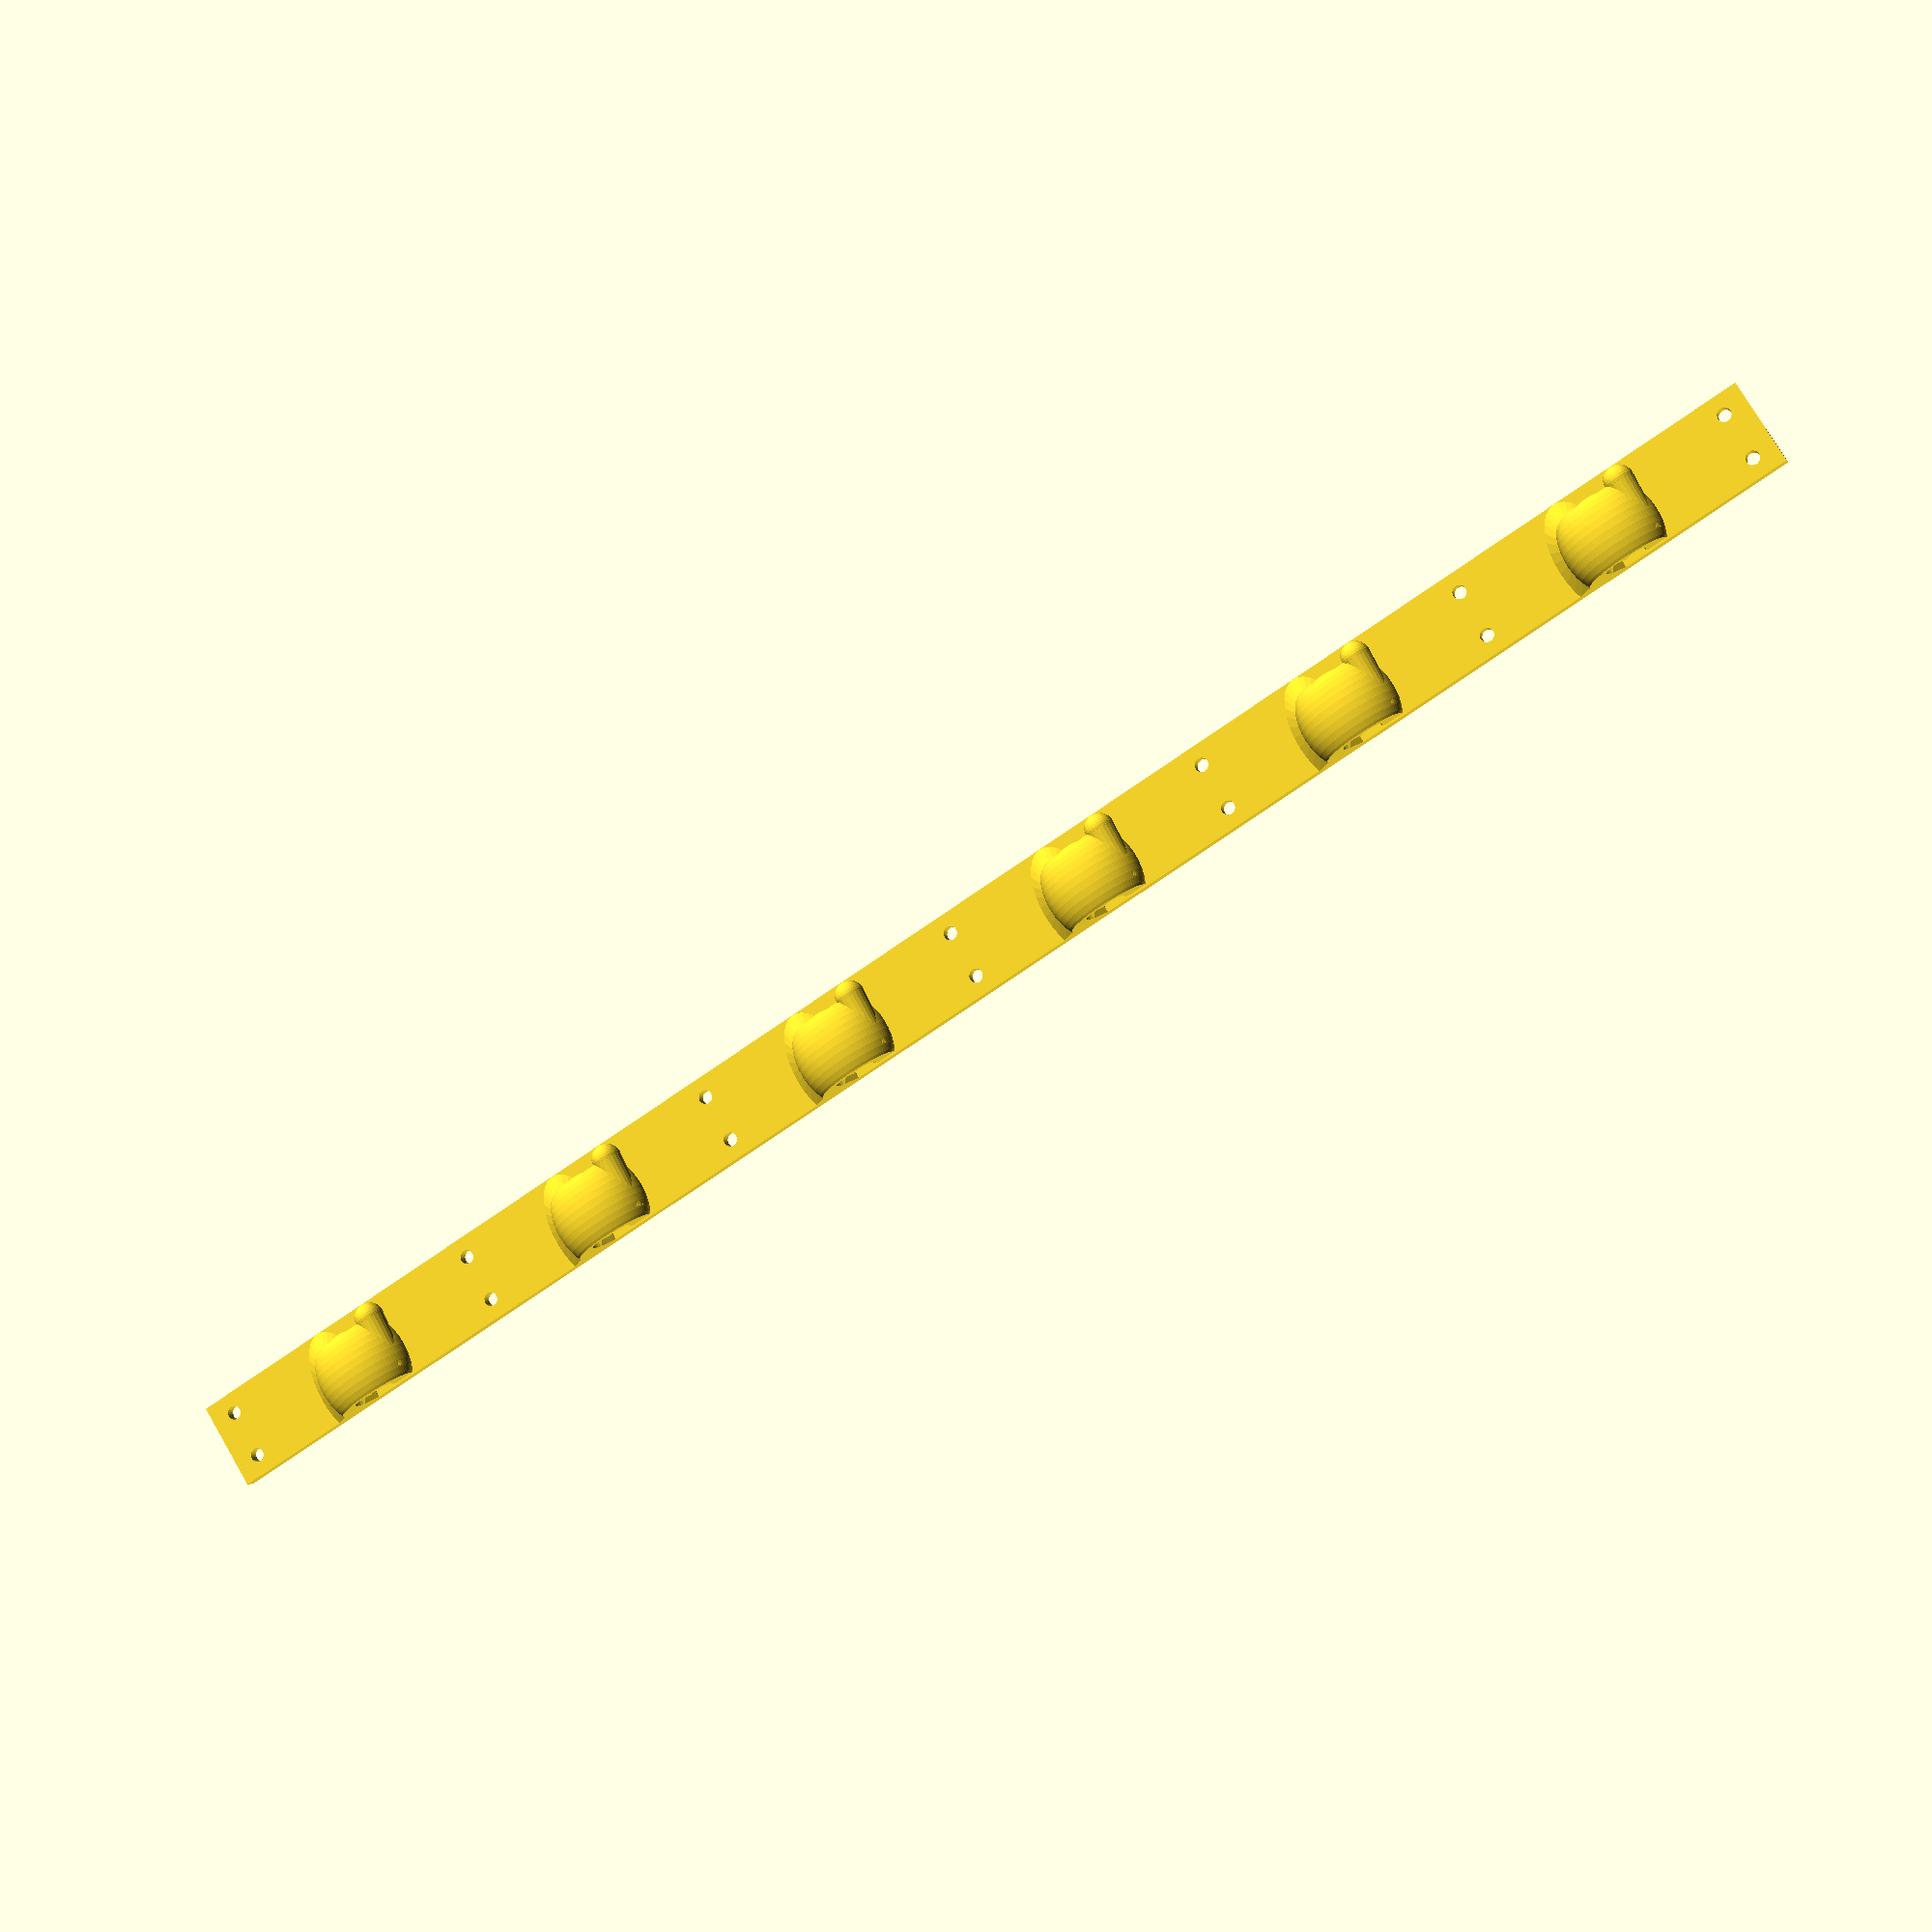
<openscad>
//======================================================================
// EarRingHooks.scad
// 
// Bar for displaying earrings.
//
// DrTomFlint 29 Dec 2023
//======================================================================

N = 6;			// number of hooks

ra=2;

x1=15;
y1=3;
z1=6;


x2=35;
y2=0.1;
z2=6;

y3=11;

thick=1.2;
gap = 0.6;

//----------------------------------------------------------------------
module hook2(){

difference(){
  union(){
    // back plate
    difference(){
      translate([0,0,1])
      cube([35,thick,10],center=true);

      translate([15,0,-1])
      rotate([90,0,0])
      cylinder(r=0.7,h=20,center=true,$fn=22);
      translate([-15,0,-1])
      rotate([90,0,0])
      cylinder(r=0.7,h=20,center=true,$fn=22);

      translate([15,0,4])
      rotate([90,0,0])
      cylinder(r=0.7,h=20,center=true,$fn=22);
      translate([-15,0,4])
      rotate([90,0,0])
      cylinder(r=0.7,h=20,center=true,$fn=22);

    }
        
    difference(){
      union(){
        // hook
        translate([0,thick/2+1,0])
        scale([1,0.7,1])
        rotate_extrude(angle=180,$fn=77){
          translate([3,0,0])
          scale([1,2])
          circle(r=2,$fn=33);
        }
        // extender
        translate([3,thick/2+1,0])
        rotate([90,0,0])
        scale([1,2,1])
        cylinder(r1=2,r2=3,h=1,$fn=33);
        // extender
        translate([-3,thick/2+1,0])
        rotate([90,0,0])
        scale([1,2,1])
        cylinder(r1=2,r2=1,h=1-gap,$fn=33);
      }
      // cuts to make loops sit
      translate([1,2.8,-2])
      rotate([0,0,0])
      cylinder(r=1.2,h=20,center=true,$fn=22);
      translate([-1,2.8,-2])
      rotate([0,0,0])
      cylinder(r=1.2,h=20,center=true,$fn=22);
      
      translate([-1.0,0,-2])
      scale([1,2,1])
      cylinder(r=1.5,h=20,center=true,$fn=22);
    }
  }  // end of union

    // cut bottom to make printable
    translate([0,0,-6])
    cube([40,40,6],center=true);
} // end of diff

}

//----------------------------------------------------------------------
module hook(){

difference(){
  union(){
    // back plate
    difference(){
      translate([0,0,1])
      cube([35,thick,10],center=true);

      translate([15,0,-1])
      rotate([90,0,0])
      cylinder(r=0.7,h=20,center=true,$fn=22);
      translate([-15,0,-1])
      rotate([90,0,0])
      cylinder(r=0.7,h=20,center=true,$fn=22);

      translate([15,0,4])
      rotate([90,0,0])
      cylinder(r=0.7,h=20,center=true,$fn=22);
      translate([-15,0,4])
      rotate([90,0,0])
      cylinder(r=0.7,h=20,center=true,$fn=22);

    }
        
    difference(){
      union(){
        // hook
        translate([0,thick/2+1,0])
        scale([1,0.7,1])
        rotate_extrude(angle=180,$fn=77){
          translate([3,0,0])
          scale([1,2])
          circle(r=2,$fn=33);
        }
        // extender
        translate([3,thick/2+1,0])
        rotate([90,0,0])
        scale([1,2,1])
        cylinder(r1=2,r2=3,h=1,$fn=33);
                
        // bump
        translate([-3.5,2.5,1])
        cylinder(r1=1,r2=1.5,h=6,center=true,$fn=22);
        translate([-3.5,2.5,4])
        sphere(r=1.5,$fn=33);
      }
      // cuts to make loops sit
      translate([1,2.8,-2])
      cylinder(r=1.2,h=20,center=true,$fn=22);
      translate([-1,2.8,-2])
      cylinder(r=1.2,h=20,center=true,$fn=22);
      
      translate([-1.0,0,-2])
      scale([1,2,1])
      cylinder(r=1.5,h=20,center=true,$fn=22);
    }
  }  // end of union

    // cut bottom to make printable
    translate([0,0,-6])
    cube([40,40,6],center=true);
} // end of diff

}

//----------------------------------------------------------------------
module hook4(){

difference(){
  union(){
    // back plate
    difference(){
      translate([0,0,1])
      cube([35,thick,10],center=true);

      translate([15,0,-1])
      rotate([90,0,0])
      cylinder(r=0.7,h=20,center=true,$fn=22);
      translate([-15,0,-1])
      rotate([90,0,0])
      cylinder(r=0.7,h=20,center=true,$fn=22);

      translate([15,0,4])
      rotate([90,0,0])
      cylinder(r=0.7,h=20,center=true,$fn=22);
      translate([-15,0,4])
      rotate([90,0,0])
      cylinder(r=0.7,h=20,center=true,$fn=22);

    }
        
    translate([0,0,1])
    rotate([0,90,0])
    union(){
      // hook
      translate([0,thick/2+1,0])
      scale([1,0.5,1])
      rotate_extrude(angle=180,$fn=77){
        translate([3,0,0])
        scale([1,1.5])
        circle(r=1.5,$fn=33);
      }
      // extender
      translate([3,thick/2+1,0])
      rotate([90,0,0])
      scale([1,1.5,1])
      cylinder(r1=1.5,r2=2.0,h=1,$fn=33);
              
    }
  }  // end of union

    // cut bottom to make printable
    translate([0,0,-6])
    cube([40,40,6],center=true);
} // end of diff

}
//----------------------------------------------------------------------
module hooks(){
  
  for (i=[0:N-1]){
    translate([30*i,0,0])
    hook();
  }
  
}

//======================================================================

//~ hook();

hooks();

//======================================================================

</openscad>
<views>
elev=284.3 azim=19.5 roll=149.7 proj=p view=wireframe
</views>
